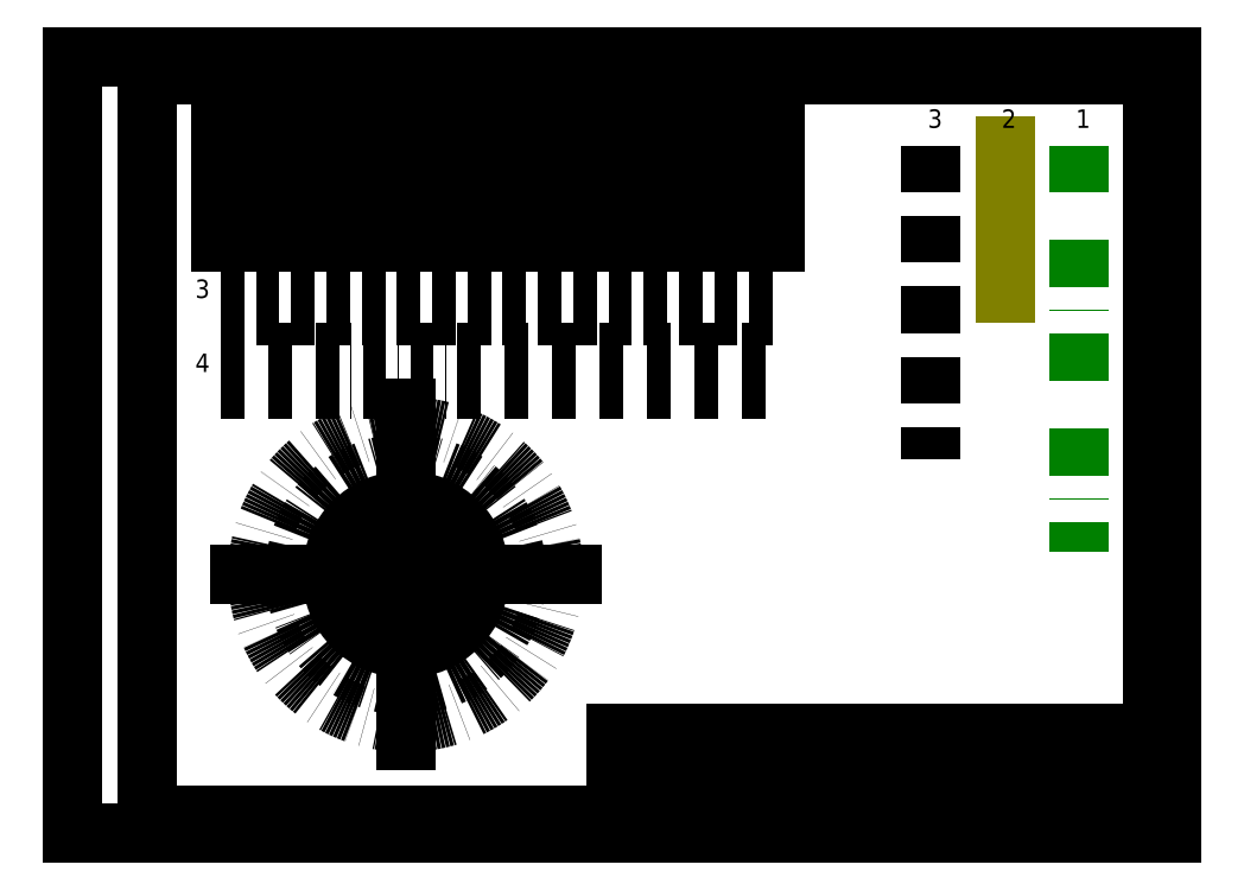
<metadata>
{"format":"dxf","ext":"dxf","renderer":"ezdxf+matplotlib","layout":"modelspace","background":"white","min_lineweight":24,"dpi":150}
</metadata>
<code>
0
SECTION
2
ENTITIES
0
LINE
8
0
10
-149.9
20
106.3
11
147.1
21
106.3
0
LINE
8
0
10
147.1
20
106.3
11
147.1
21
-103.7
0
LINE
8
0
10
147.1
20
-103.7
11
-149.9
21
-103.7
0
LINE
8
0
10
-149.9
20
-103.7
11
-149.9
21
106.3
0
LINE
8
0
10
142.1
20
-98.66
11
-129.9
21
-98.66
0
LINE
8
0
10
-129.9
20
-98.66
11
-129.9
21
101.3
0
LINE
8
0
10
-129.9
20
101.3
11
142.1
21
101.3
0
LINE
8
0
10
142.1
20
101.3
11
142.1
21
-98.66
0
LINE
8
0
10
-2.85
20
-98.66
11
-2.85
21
-90.66
0
LINE
8
0
10
-2.85
20
-90.66
11
-2.85
21
-83.66
0
LINE
8
0
10
-2.85
20
-83.66
11
-2.85
21
-76.66
0
LINE
8
0
10
-2.85
20
-76.66
11
22.15
21
-76.66
0
LINE
8
0
10
22.15
20
-76.66
11
52.15
21
-76.66
0
LINE
8
0
10
52.15
20
-76.66
11
67.15
21
-76.66
0
LINE
8
0
10
67.15
20
-76.66
11
142.1
21
-76.66
0
LINE
8
0
10
142.1
20
-76.66
11
67.15
21
-76.66
0
LINE
8
0
10
67.15
20
-76.66
11
67.15
21
-83.66
0
LINE
8
0
10
67.15
20
-83.66
11
67.15
21
-90.66
0
LINE
8
0
10
67.15
20
-90.66
11
67.15
21
-98.66
0
LINE
8
0
10
67.15
20
-98.66
11
67.15
21
-90.66
0
LINE
8
0
10
67.15
20
-90.66
11
-2.85
21
-90.66
0
LINE
8
0
10
22.15
20
-76.66
11
22.15
21
-90.66
0
LINE
8
0
10
52.15
20
-76.66
11
52.15
21
-90.66
0
LINE
8
0
10
-2.85
20
-83.66
11
67.15
21
-83.66
0
LINE
8
0
10
67.15
20
-90.66
11
102.1
21
-90.66
0
LINE
8
0
10
102.1
20
-90.66
11
122.1
21
-90.66
0
LINE
8
0
10
122.1
20
-90.66
11
142.1
21
-90.66
0
LINE
8
0
10
122.1
20
-90.66
11
122.1
21
-98.66
0
LINE
8
0
10
102.1
20
-90.66
11
102.1
21
-98.66
0
MTEXT
8
0
10
0
20
-86.91
30
0
40
3
41
11.36
71
    7
72
    1
1
Креслив\P
7
lc_opengost-ar
210
0
220
0
230
1
50
0
73
    2
44
1
0
MTEXT
8
0
10
0.05858
20
-93.79
30
0
40
3
41
13.93
71
    7
72
    1
1
Перевірив\P
7
lc_opengost-ar
210
0
220
0
230
1
50
0
73
    2
44
1
0
MTEXT
8
0
10
54.06
20
-93.41
30
0
40
3
41
11.36
71
    7
72
    1
1
Креслив\P
7
lc_opengost-ar
210
0
220
0
230
1
50
0
73
    2
44
1
0
MTEXT
8
0
10
24.85
20
-93.21
30
0
40
3
41
16.92
71
    7
72
    1
1
Завадскьий\P
7
lc_opengost-ar
210
0
220
0
230
1
50
0
73
    2
44
1
0
MTEXT
8
0
10
25.16
20
-81.7
30
0
40
3
41
12
71
    7
72
    1
1
Горячкін
7
lc_opengost-ar
210
0
220
0
230
1
50
0
73
    2
44
1
0
MTEXT
8
0
10
110.6
20
-96.36
30
0
40
3
41
5.143
71
    7
72
    1
1
1 : 1
7
lc_opengost-ar
210
0
220
0
230
1
50
0
73
    2
44
1
0
MTEXT
8
0
10
0.1642
20
-96.51
30
0
40
3
41
39.32
71
    7
72
    1
1
ФКПАІТ ОНТУ, гр КП-242
7
lc_opengost-ar
210
0
220
0
230
1
50
0
73
    2
44
1
0
MTEXT
8
0
10
86.4
20
-94.4
30
0
40
5
41
38.57
71
    7
72
    1
1
ЛІНІІ КРЕСЛЕННЯ\P
7
lc_opengost-ar
210
0
220
0
230
1
50
0
73
    2
44
1
0
MTEXT
8
0
10
55.56
20
-81.67
30
0
40
3
41
7.715
71
    7
72
    1
1
19.04
7
lc_opengost-ar
210
0
220
0
230
1
50
0
73
    2
44
1
0
LINE
8
0
10
-109.9
20
66.34
11
40.15
21
66.34
0
LINE
8
0
10
-109.9
20
56.34
11
40.15
21
56.34
0
LINE
8
0
10
-109.9
20
41.34
11
40.15
21
41.34
0
LINE
8
0
10
-109.9
20
36.34
11
40.15
21
36.34
0
LINE
8
0
10
-109.9
20
26.34
11
40.15
21
26.34
0
LINE
8
0
10
-109.9
20
21.34
11
40.15
21
21.34
0
LINE
8
0
10
-109.9
20
16.34
11
40.15
21
16.34
0
LINE
8
0
10
-59.85
20
-33.66
11
-59.85
21
11.34
0
LINE
8
0
10
-104.9
20
-33.66
11
-14.85
21
-33.66
0
LINE
8
0
10
-59.85
20
11.34
11
-59.85
21
-78.66
0
LINE
8
0
10
-109.8
20
86.34
11
40.15
21
86.34
0
LINE
8
0
10
-109.8
20
81.34
11
40.15
21
81.34
0
LINE
8
0
10
-109.8
20
76.34
11
40.15
21
76.34
0
LINE
8
0
10
-109.8
20
61.34
11
40.15
21
61.34
0
LINE
8
0
10
-109.8
20
46.34
11
40.15
21
46.34
0
MTEXT
8
0
10
-116.7
20
59.64
30
0
40
5
41
2.143
71
    7
72
    1
1
2
7
lc_opengost-ar
210
0
220
0
230
1
50
0
73
    2
44
1
0
MTEXT
8
0
10
-116.7
20
78.64
30
0
40
5
41
1.071
71
    7
72
    1
1
1
7
lc_opengost-ar
210
0
220
0
230
1
50
0
73
    2
44
1
0
MTEXT
8
0
10
-116.7
20
39.64
30
0
40
5
41
1.786
71
    7
72
    1
1
3
7
lc_opengost-ar
210
0
220
0
230
1
50
0
73
    2
44
1
0
MTEXT
8
0
10
-116.7
20
19.64
30
0
40
5
41
2.144
71
    7
72
    1
1
4
7
lc_opengost-ar
210
0
220
0
230
1
50
0
73
    2
44
1
0
CIRCLE
8
0
10
-59.85
20
-33.66
40
10
0
CIRCLE
8
0
10
-59.85
20
-33.66
40
20
0
CIRCLE
8
0
10
-59.85
20
-33.66
40
30
0
CIRCLE
8
0
10
-59.85
20
-33.66
40
40
0
LINE
8
0
10
122.2
20
82.34
11
122.2
21
-27.66
0
LINE
8
0
10
102.2
20
82.34
11
102.2
21
42.34
0
LINE
8
0
10
82.15
20
82.34
11
82.15
21
-2.664
0
MTEXT
8
0
10
81.26
20
85.64
30
0
40
5
41
1.786
71
    7
72
    1
1
3
7
lc_opengost-ar
210
0
220
0
230
1
50
0
73
    2
44
1
0
MTEXT
8
0
10
121.3
20
85.64
30
0
40
5
41
1.071
71
    7
72
    1
1
1
7
lc_opengost-ar
210
0
220
0
230
1
50
0
73
    2
44
1
0
MTEXT
8
0
10
101.2
20
85.64
30
0
40
5
41
2.143
71
    7
72
    1
1
2
7
lc_opengost-ar
210
0
220
0
230
1
50
0
73
    2
44
1
0
MTEXT
8
0
10
129.3
20
-96.36
30
0
40
3
41
6.429
71
    7
72
    1
1
ПР 2
7
lc_opengost-ar
210
0
220
0
230
1
50
0
73
    2
44
1
0
ENDSEC
0
EOF

</code>
